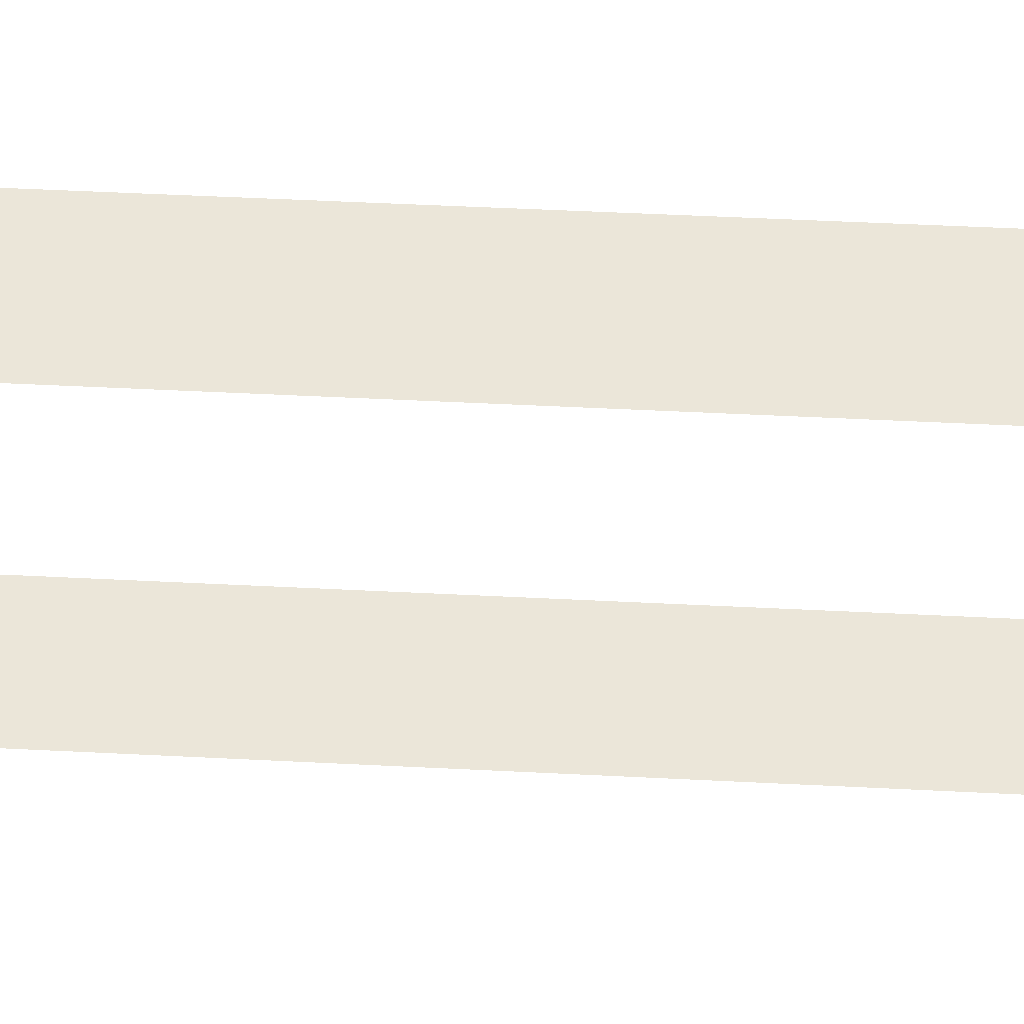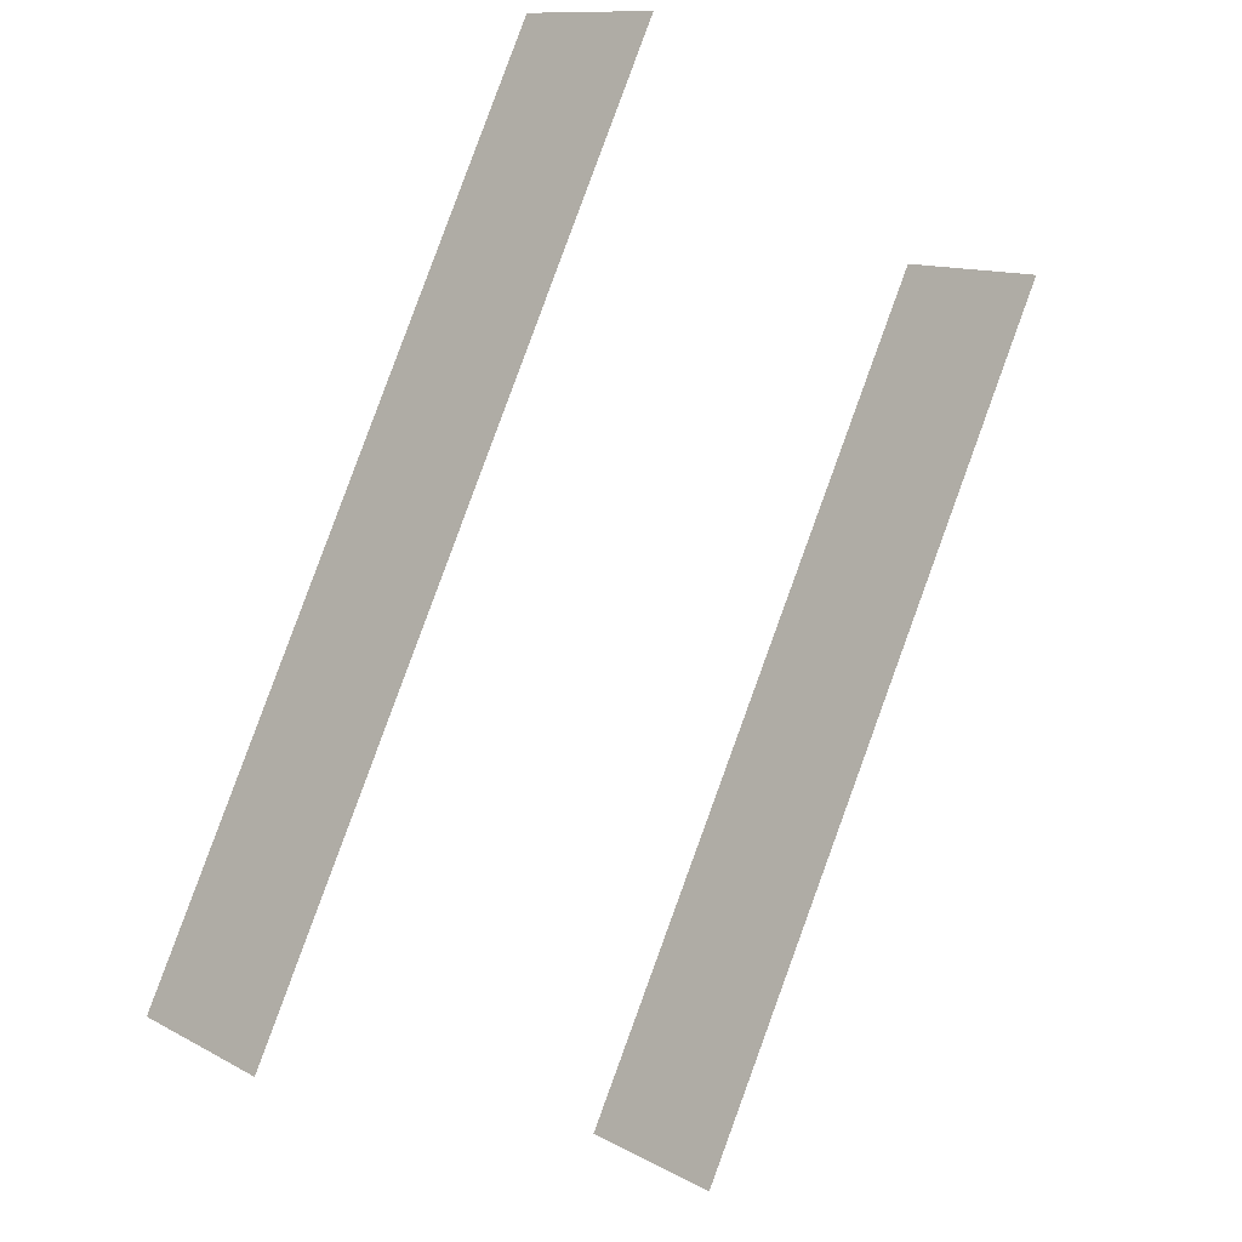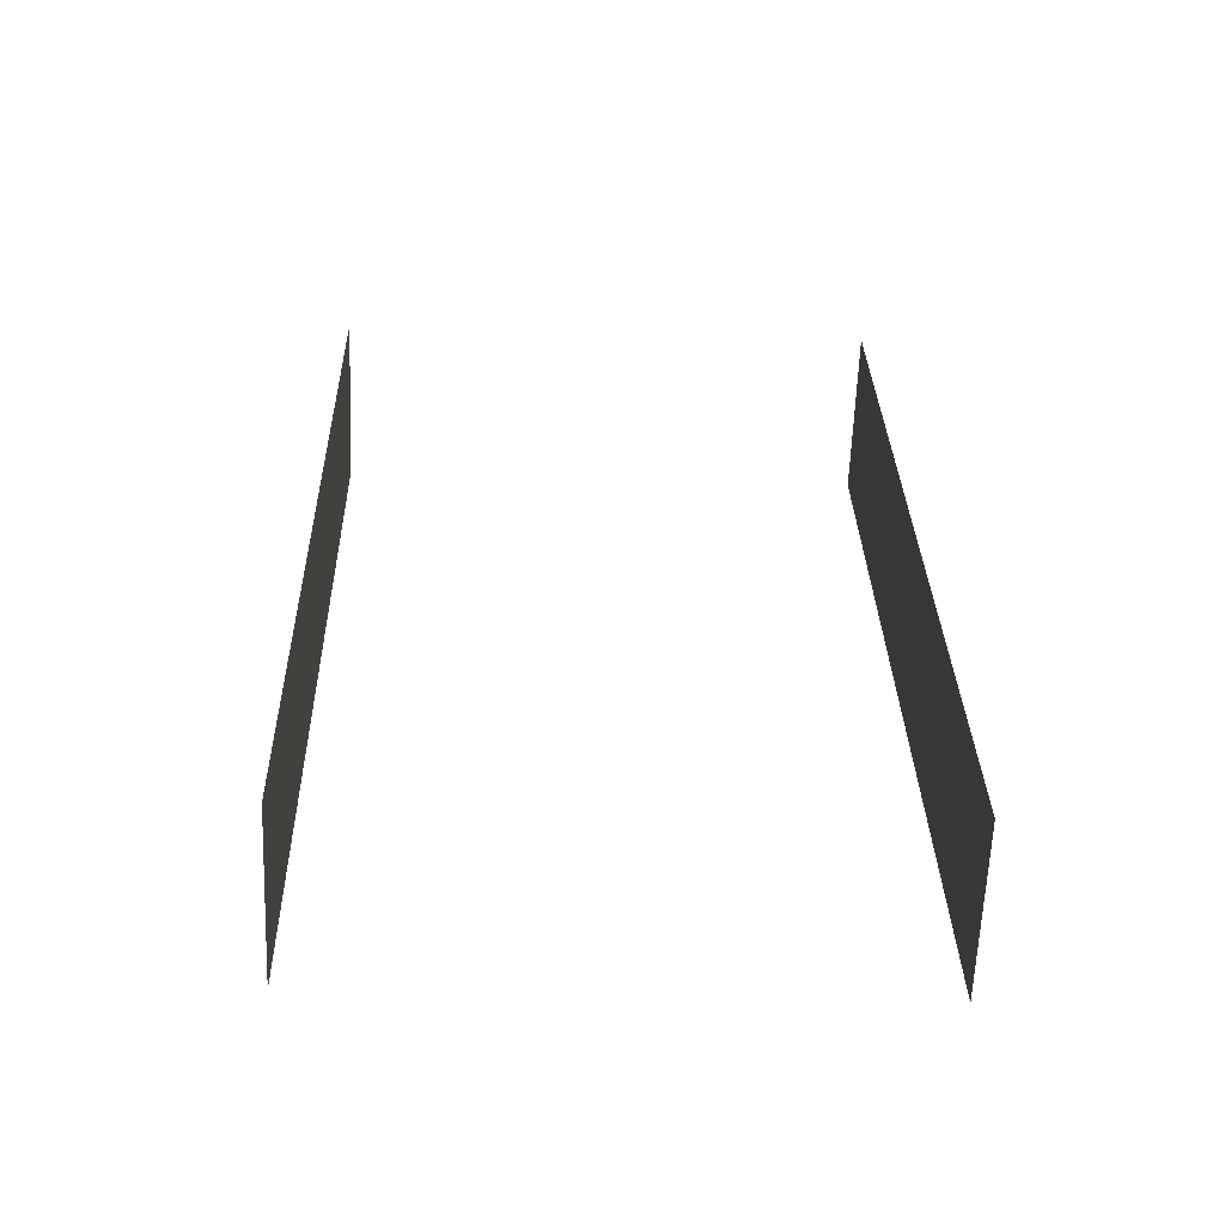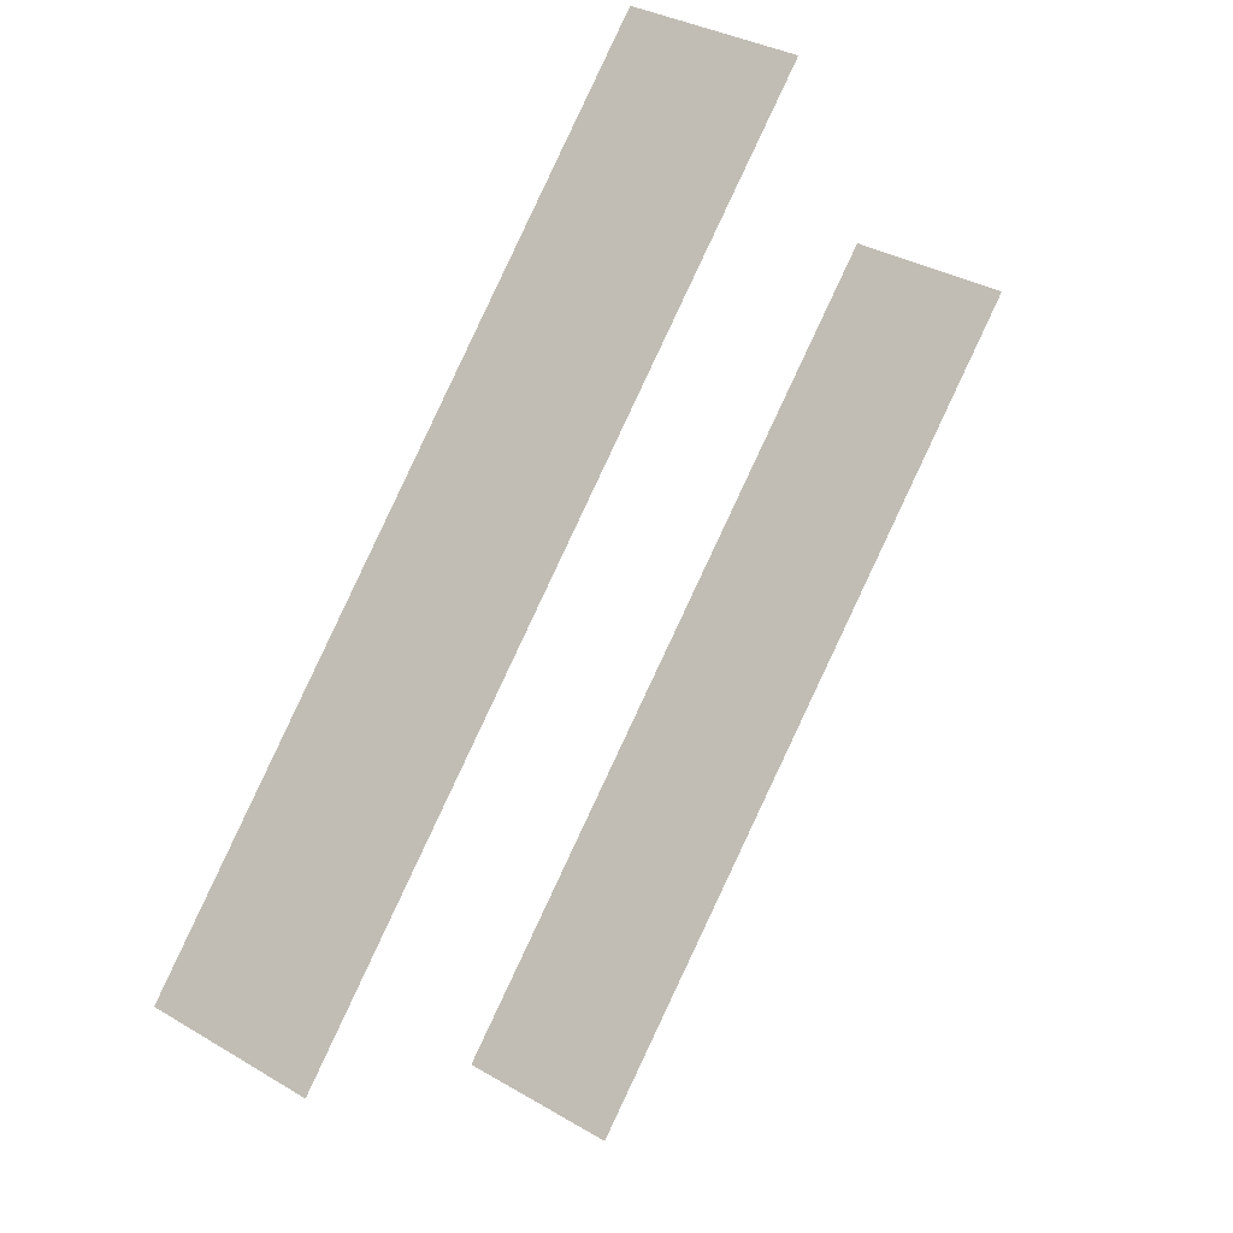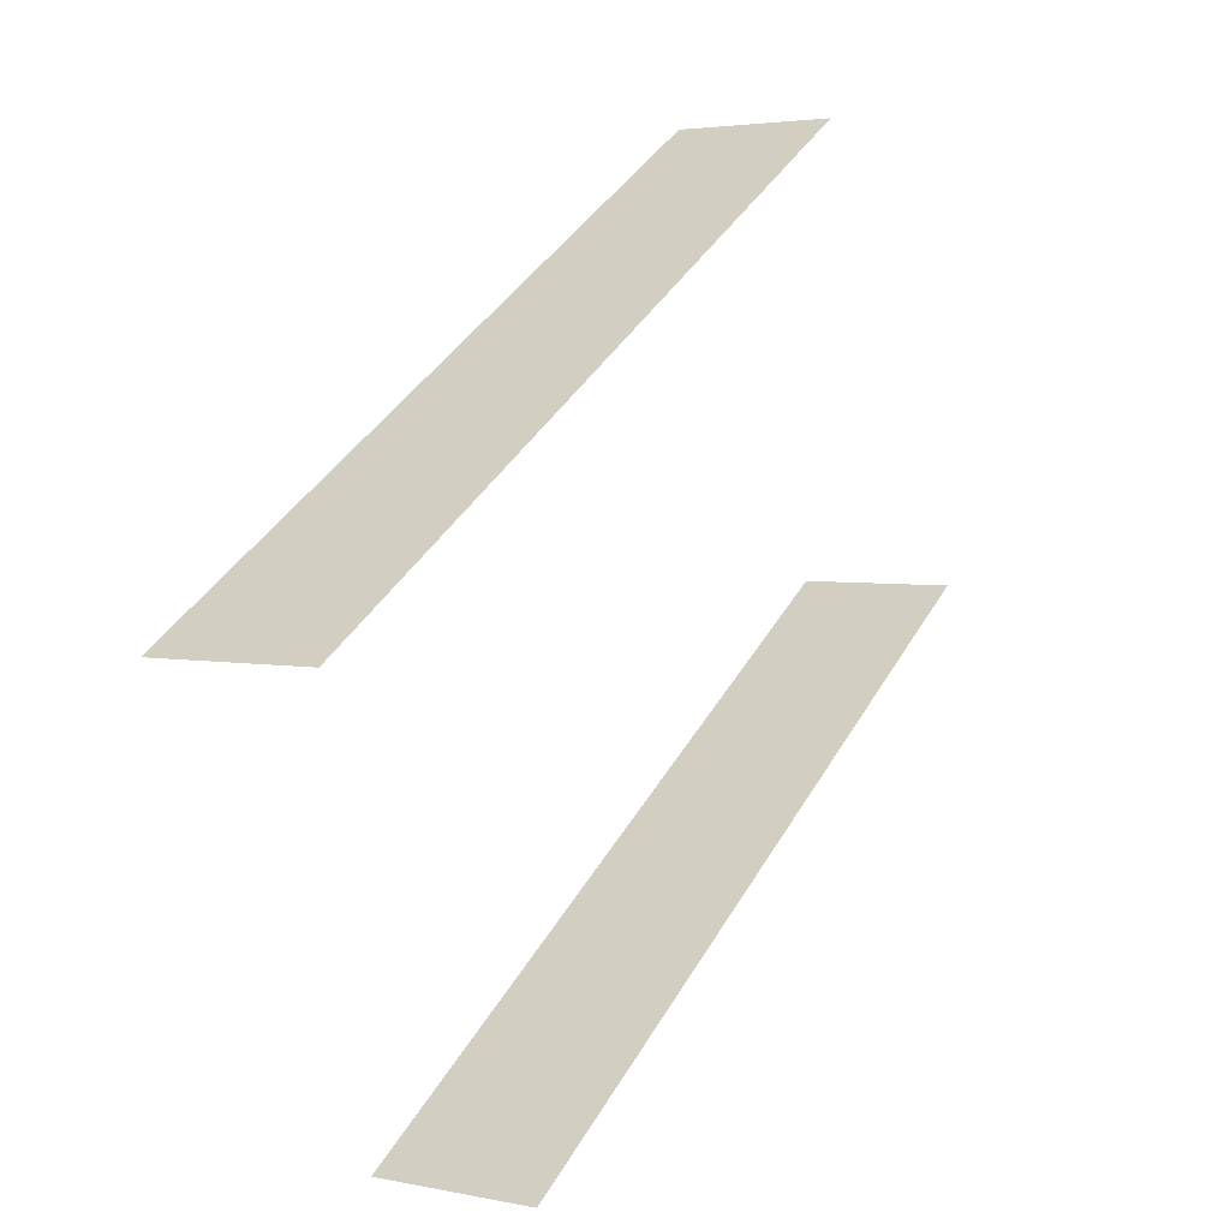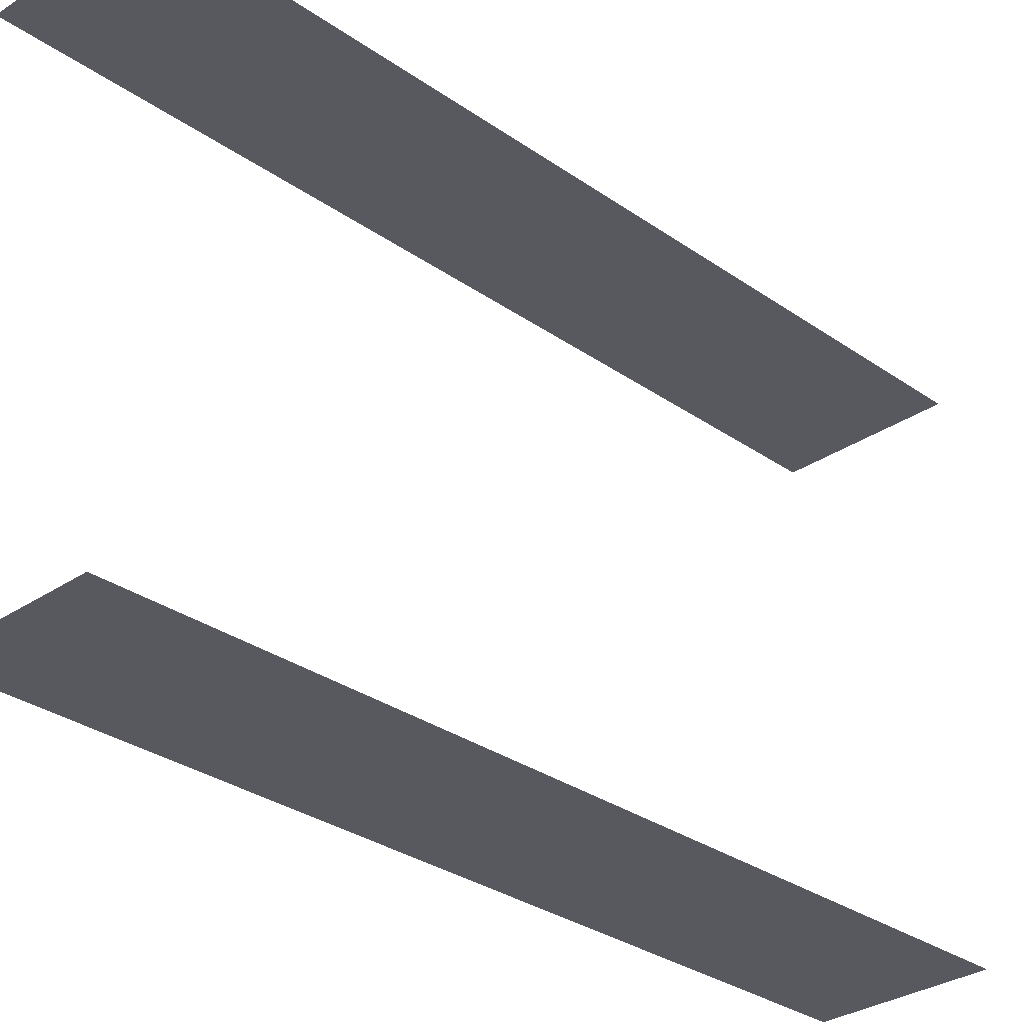
<metadata>
{"format":"obj","ext":"obj","renderer":"f3d","projection":"perspective","resolution":1024,"background":"white","views":[{"elev":57.5,"azim":64.7,"up":"+Z"},{"elev":-25.5,"azim":43.4,"up":"+Y"},{"elev":-33.2,"azim":-92.6,"up":"+Y"},{"elev":-15.5,"azim":25.7,"up":"+Y"},{"elev":-59.3,"azim":15.8,"up":"+Y"},{"elev":-30.4,"azim":16.3,"up":"+Z"}]}
</metadata>
<code>
o geometryt000010000010000110010110000110000110100100010010st88
v 1043 -292.6 1013
v 1043 -279.9 1013
v 1056 -267.1 1013
v 1052 -264.5 1013
v 1041 -291.6 1013
v 1038 -290.1 1013
v 1052 -264.5 1030
v 1043 -279.9 1030
v 1056 -267.1 1030
v 1041 -291.6 1030
v 1038 -290.1 1030
v 1043 -292.6 1030
f 1 2 3
f 2 4 3
f 2 1 5
f 6 2 5
f 7 8 9
f 10 8 11
f 12 8 10
f 9 8 12

</code>
